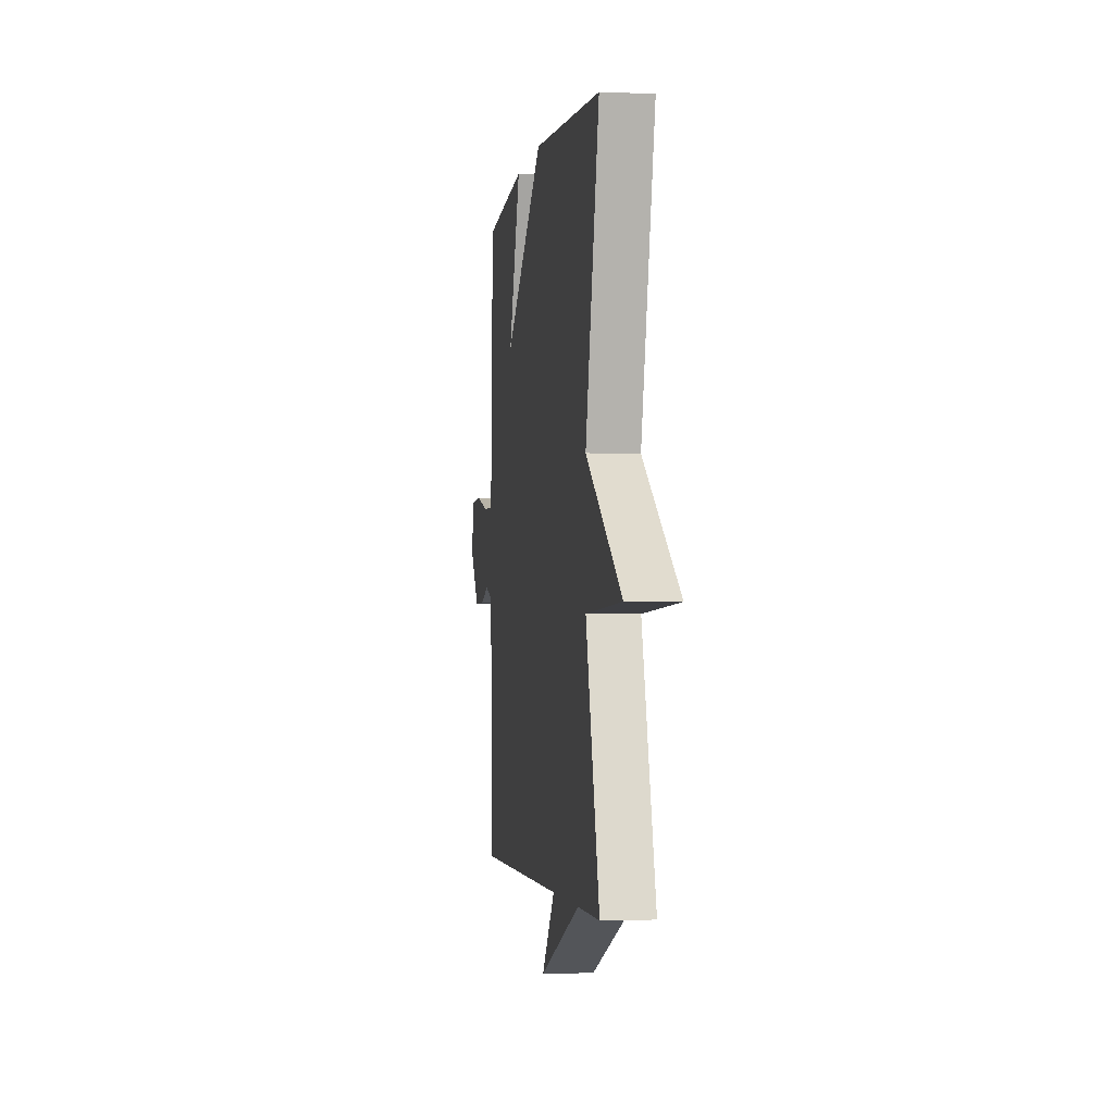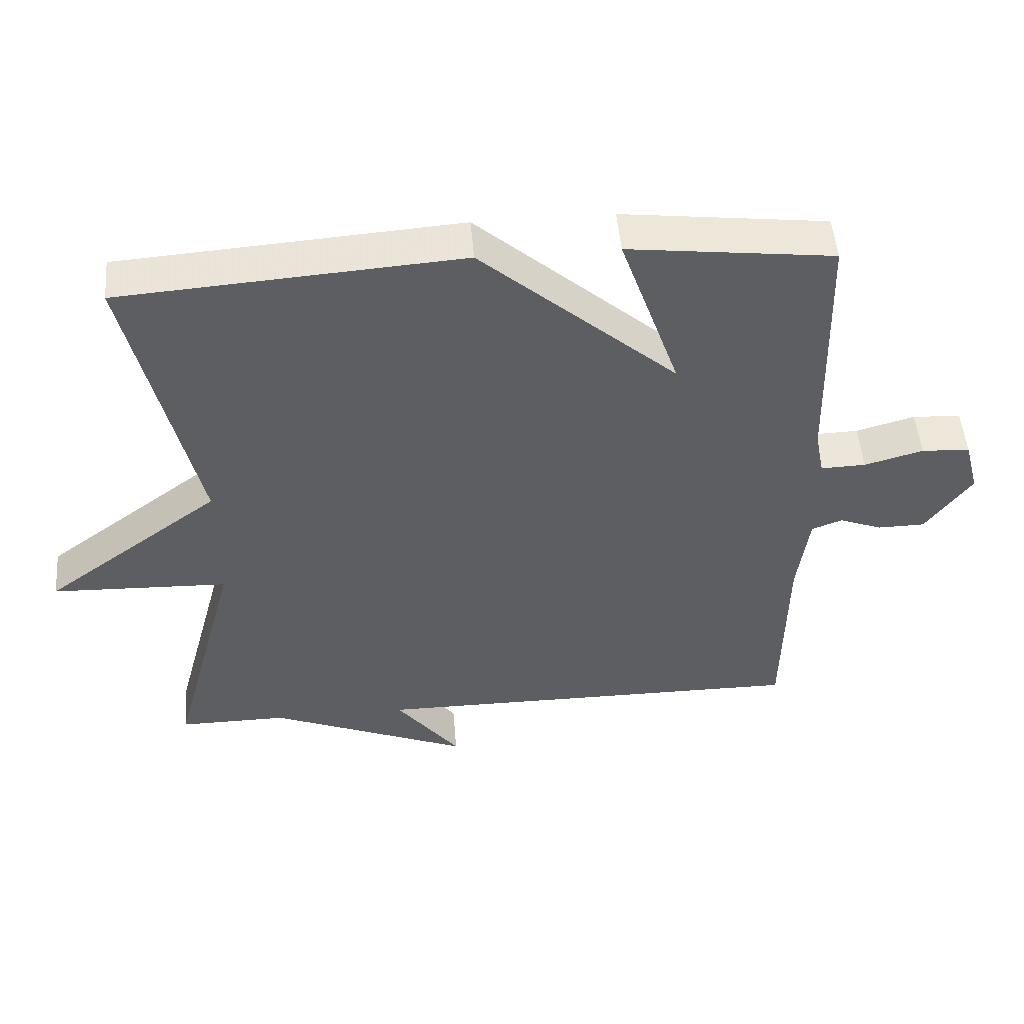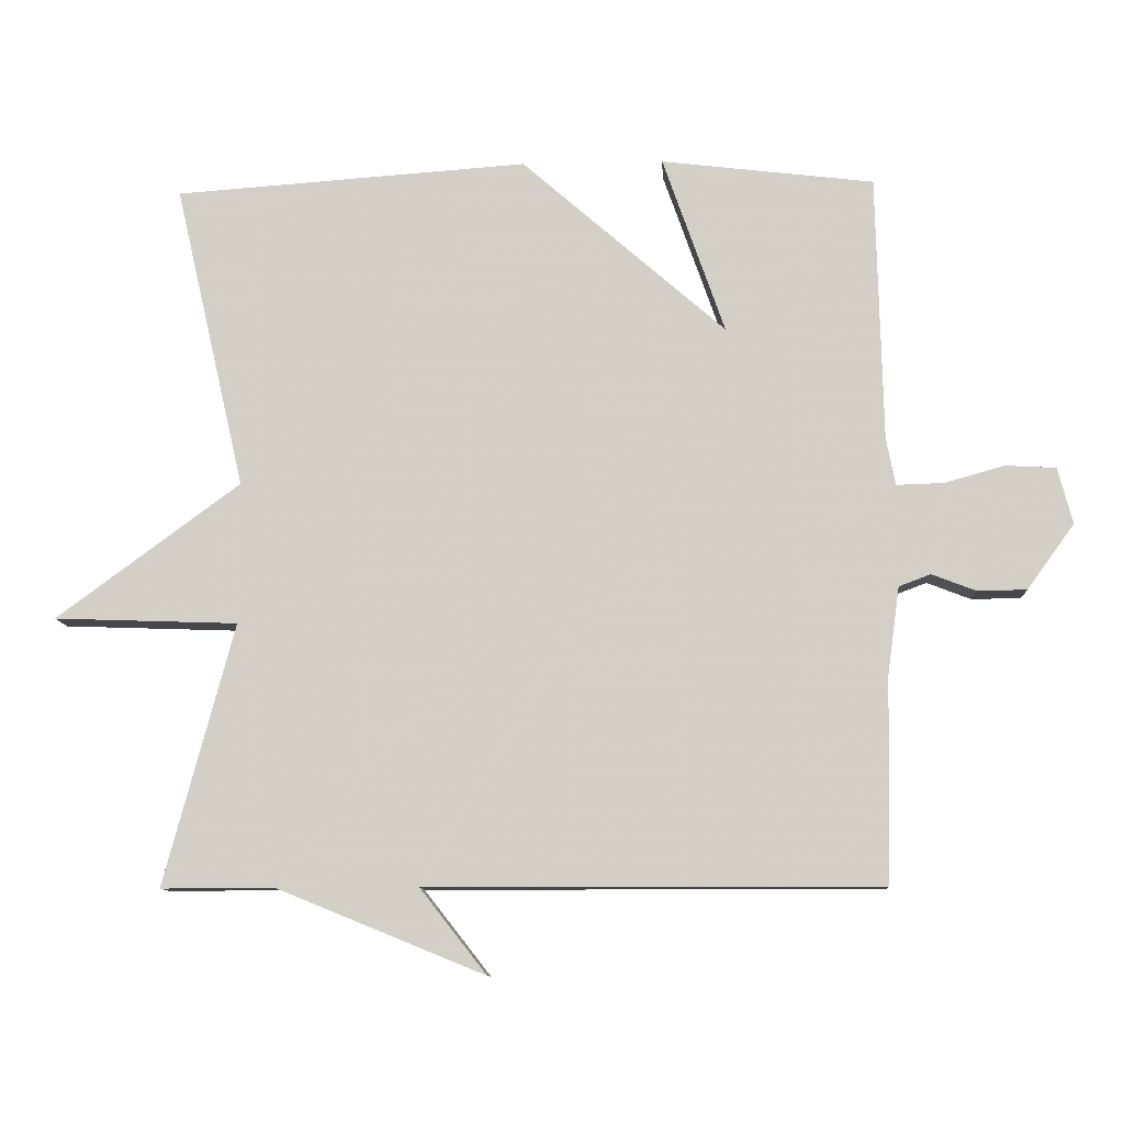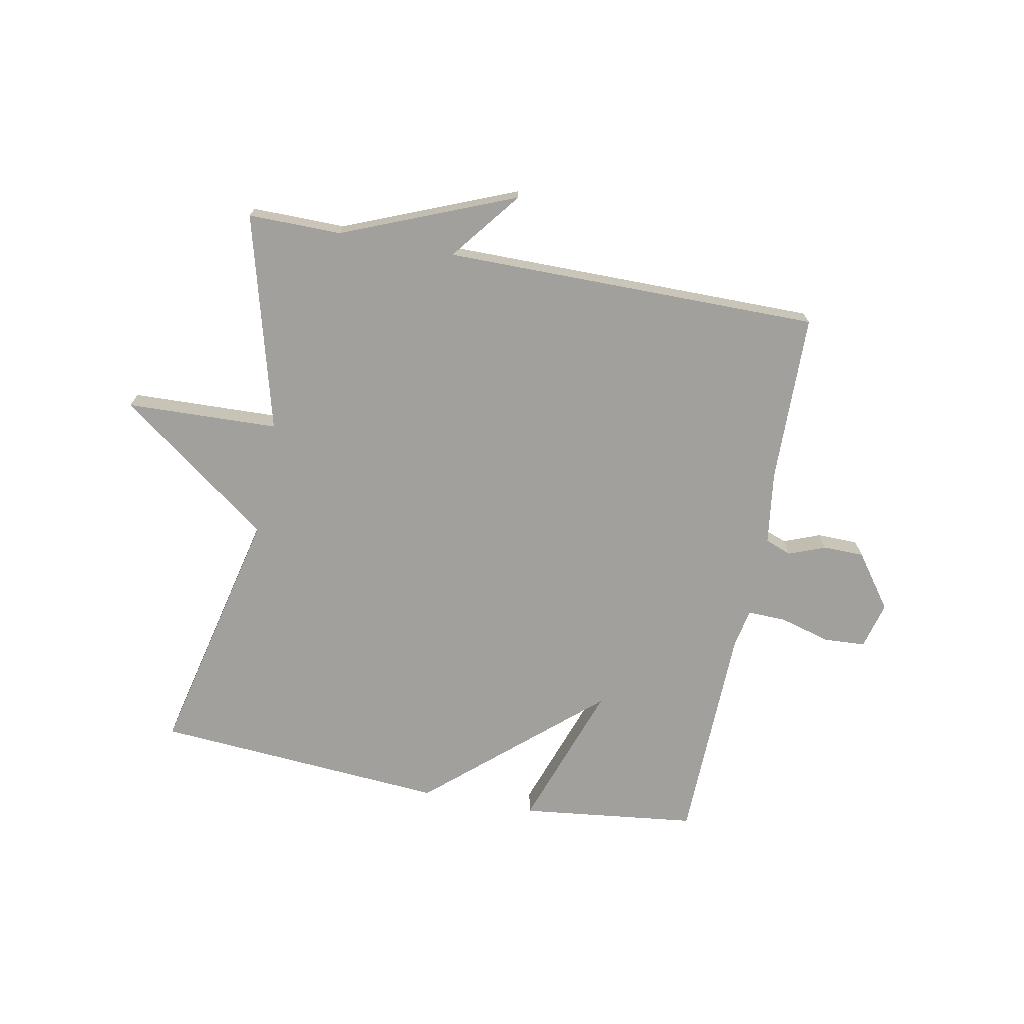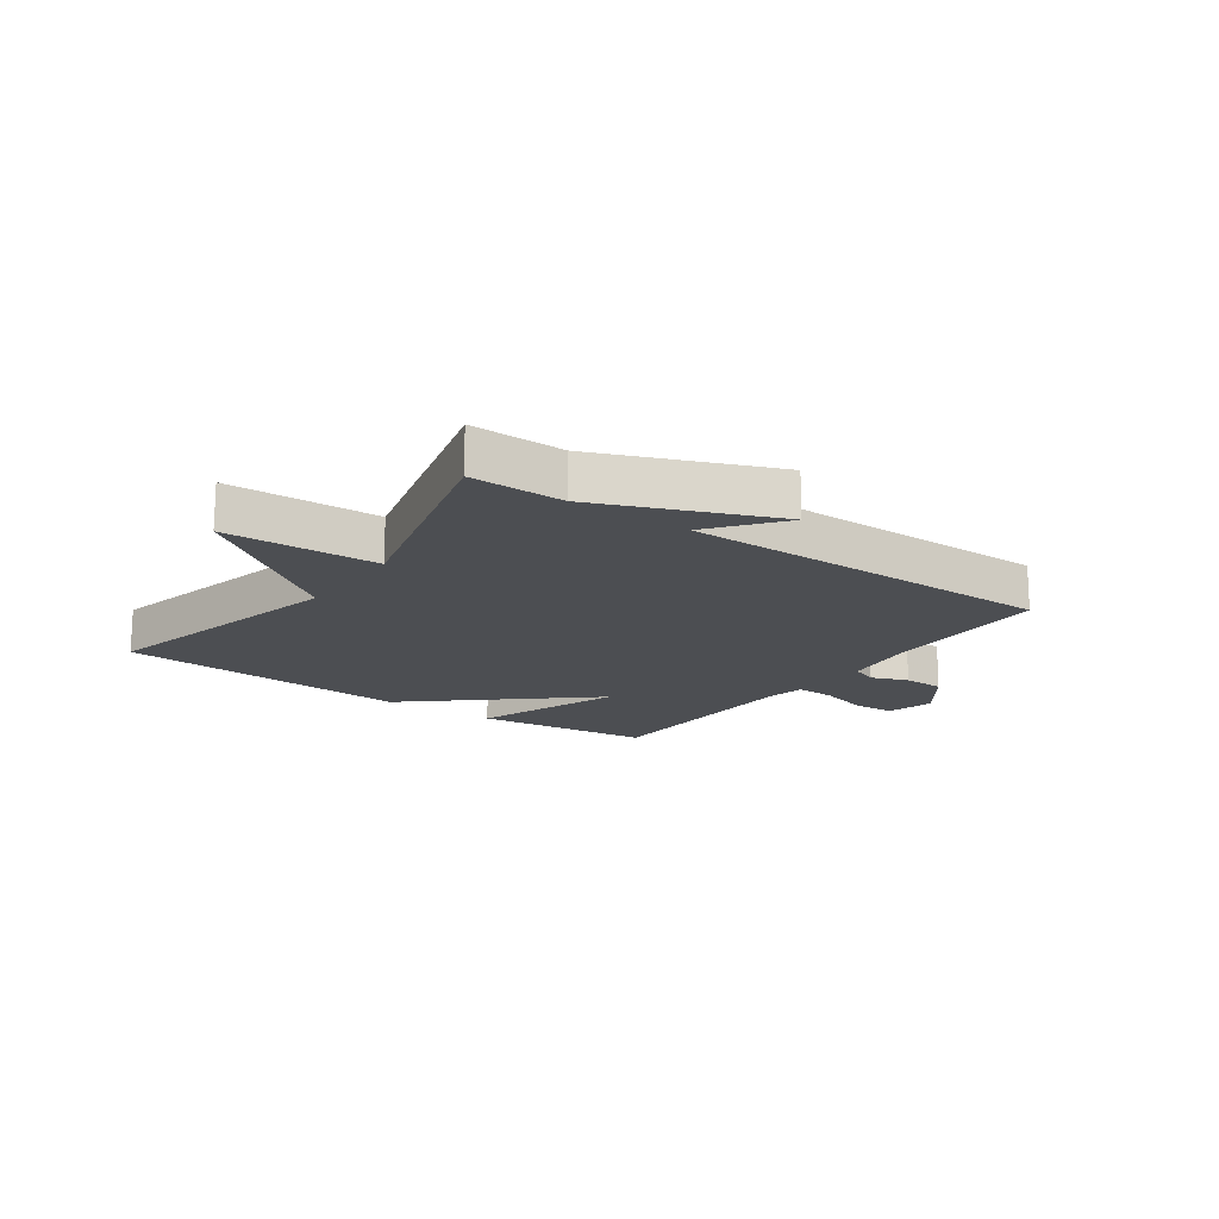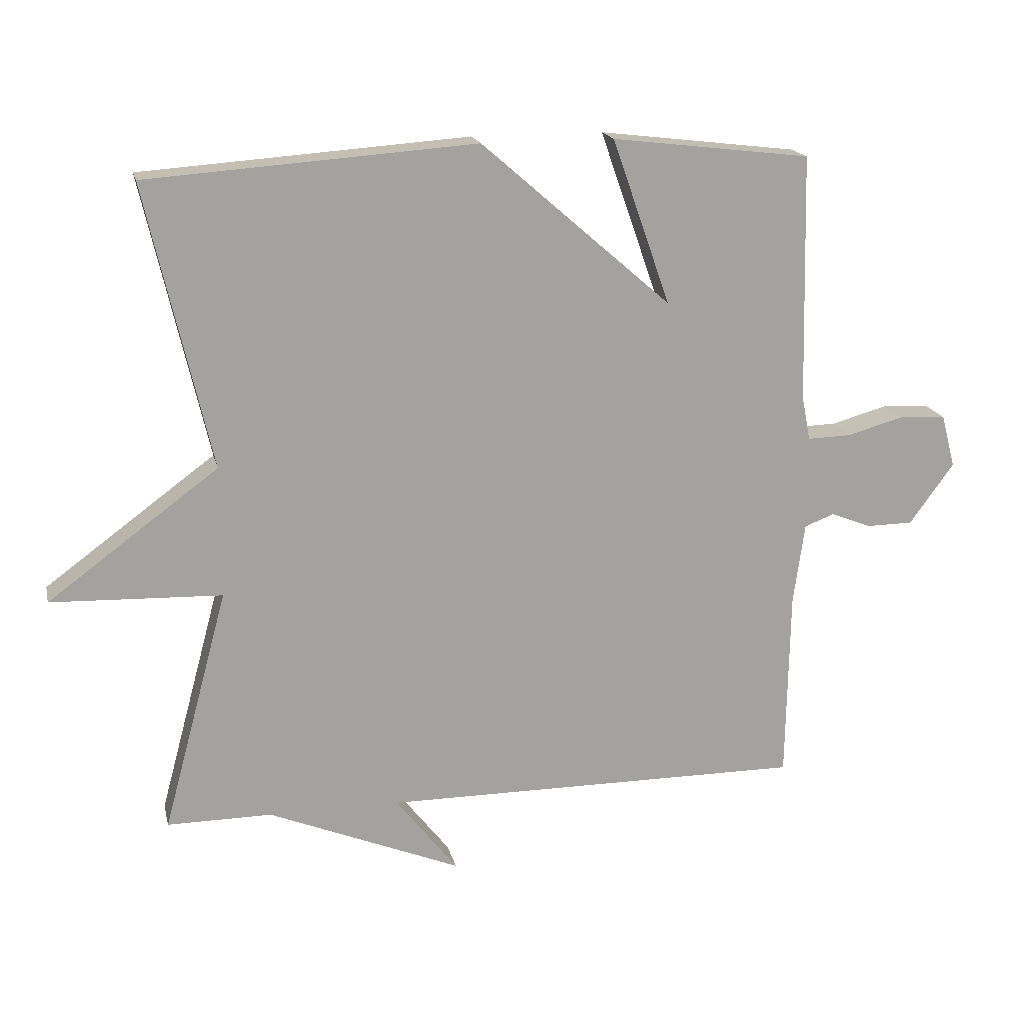
<metadata>
{"format":"obj","ext":"obj","renderer":"f3d","projection":"perspective","resolution":1024,"background":"white","views":[{"elev":-2.4,"azim":81.1,"up":"+Z"},{"elev":49.8,"azim":175.3,"up":"+Z"},{"elev":-10.4,"azim":-177.0,"up":"+Z"},{"elev":-71.7,"azim":169.1,"up":"+Y"},{"elev":-16.8,"azim":144.4,"up":"+Y"},{"elev":17.6,"azim":167.4,"up":"+Z"}]}
</metadata>
<code>
v -0.5 0.07 0.5
v -0.199 0.07 0.536
v -0.287 0.07 0.285
v 0.001 0.07 0.536
v 0.5 0.07 0.5
v 0.401 0.07 0.069
v 0.66 0.07 -0.122
v 0.401 0.07 -0.131
v 0.5 0.07 -0.5
v 0.341 0.07 -0.499
v 0.047 0.07 -0.619
v 0.141 0.07 -0.499
v -0.5 0.07 -0.5
v -0.505 0.07 -0.211
v -0.522 0.07 -0.087
v -0.567 0.07 -0.07
v -0.629 0.07 -0.094
v -0.699 0.07 -0.093
v -0.766 0.07 -0.001
v -0.745 0.07 0.079
v -0.674 0.07 0.083
v -0.588 0.07 0.059
v -0.522 0.07 0.057
v -0.509 0.07 0.124
v -0.5 0 0.5
v -0.199 0 0.536
v -0.287 0 0.285
v 0.001 0 0.536
v 0.5 0 0.5
v 0.401 0 0.069
v 0.66 0 -0.122
v 0.401 0 -0.131
v 0.5 0 -0.5
v 0.341 0 -0.499
v 0.047 0 -0.619
v 0.141 0 -0.499
v -0.5 0 -0.5
v -0.505 0 -0.211
v -0.522 0 -0.087
v -0.567 0 -0.07
v -0.629 0 -0.094
v -0.699 0 -0.093
v -0.766 0 -0.001
v -0.745 0 0.079
v -0.674 0 0.083
v -0.588 0 0.059
v -0.522 0 0.057
v -0.509 0 0.124
f 20 21 22
f 19 20 22
f 18 19 22
f 17 18 22
f 16 17 22
f 15 16 22 23
f 14 15 23 24
f 14 24 1
f 13 14 1
f 12 13 1
f 8 9 10
f 6 7 8
f 6 8 10
f 3 4 5 6
f 3 6 10
f 1 2 3
f 12 1 3 10
f 10 11 12
f 46 45 44
f 46 44 43
f 46 43 42
f 46 42 41
f 46 41 40
f 47 46 40 39
f 48 47 39 38
f 25 48 38
f 25 38 37
f 25 37 36
f 34 33 32
f 32 31 30
f 34 32 30
f 30 29 28 27
f 34 30 27
f 27 26 25
f 34 27 25 36
f 36 35 34
f 1 25 26 2
f 2 26 27 3
f 3 27 28 4
f 4 28 29 5
f 5 29 30 6
f 6 30 31 7
f 7 31 32 8
f 8 32 33 9
f 9 33 34 10
f 10 34 35 11
f 11 35 36 12
f 12 36 37 13
f 13 37 38 14
f 14 38 39 15
f 15 39 40 16
f 16 40 41 17
f 17 41 42 18
f 18 42 43 19
f 19 43 44 20
f 20 44 45 21
f 21 45 46 22
f 22 46 47 23
f 23 47 48 24
f 24 48 25 1

</code>
